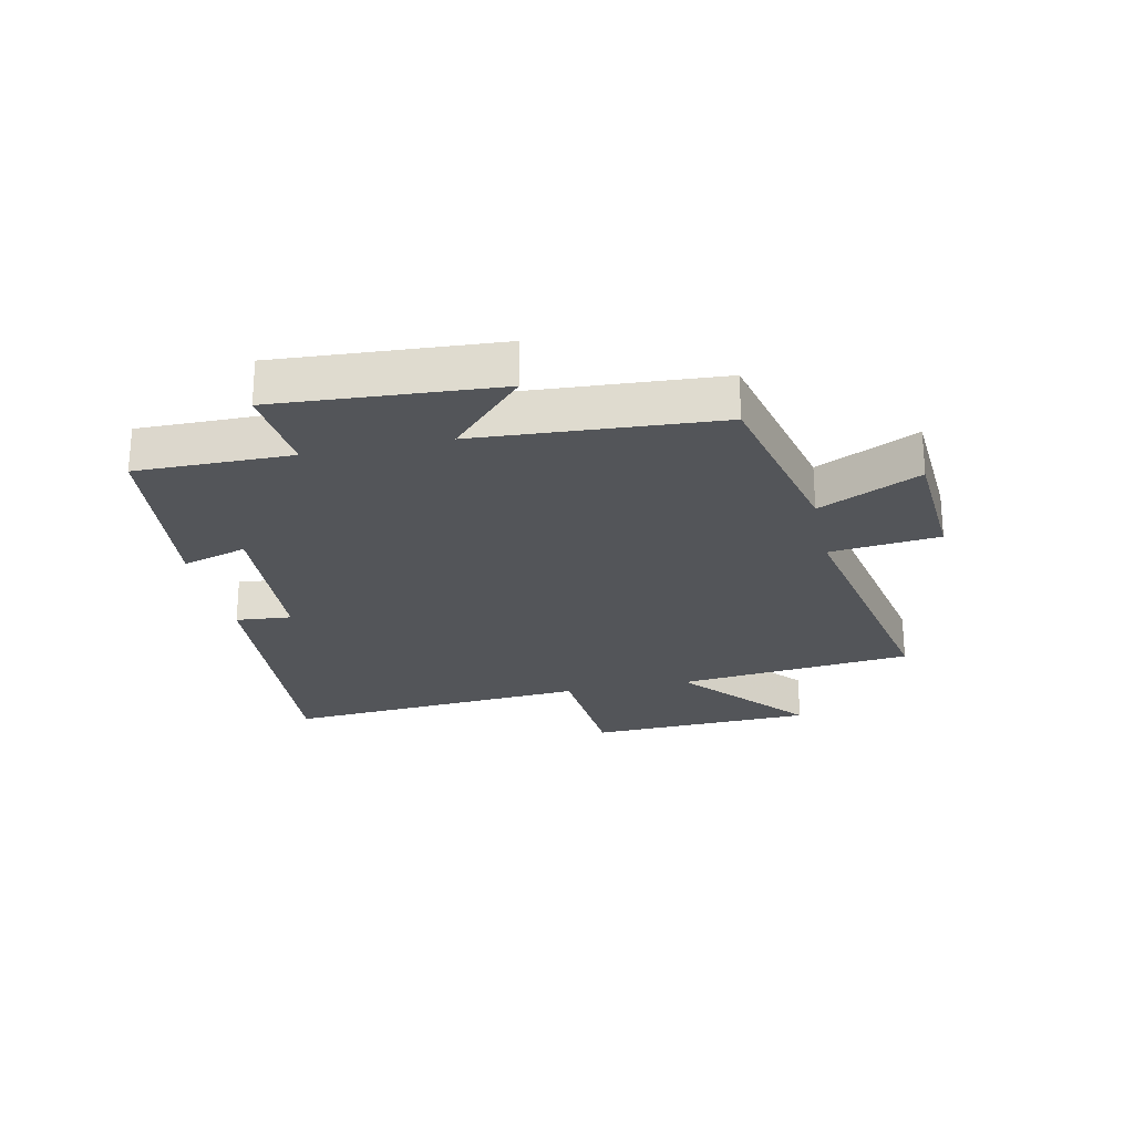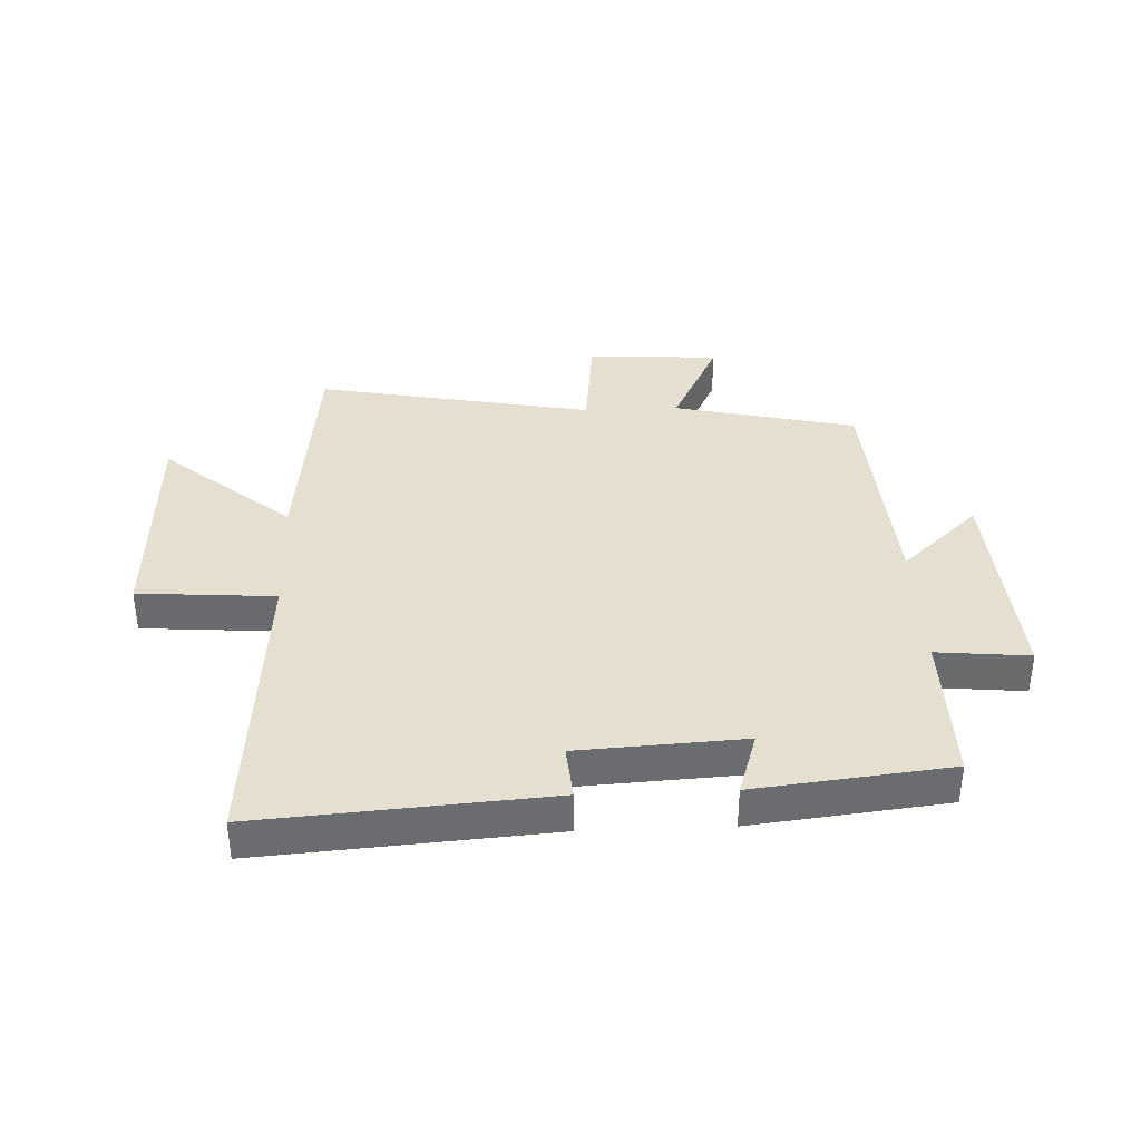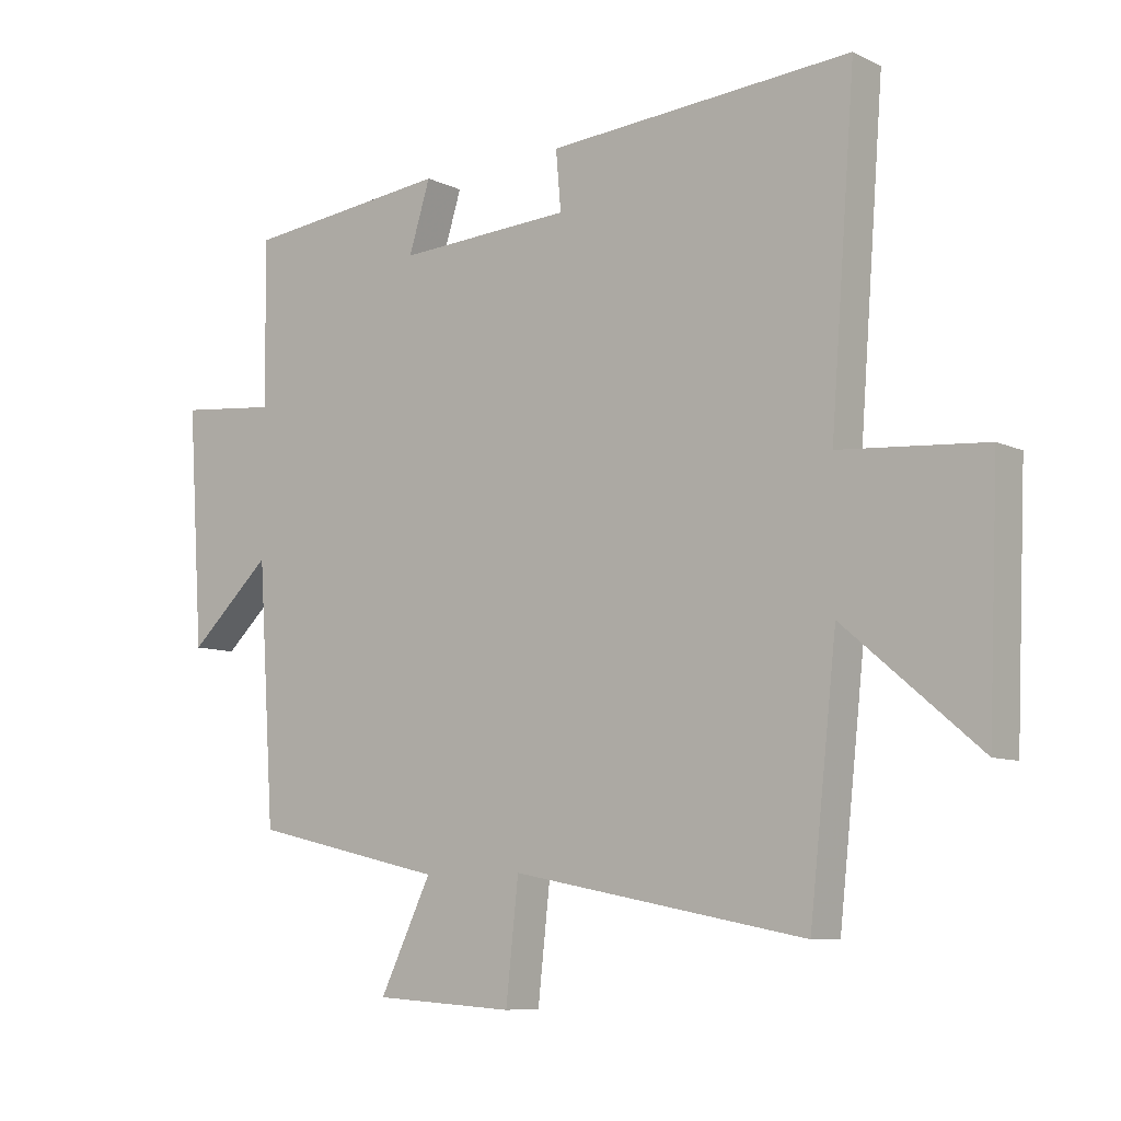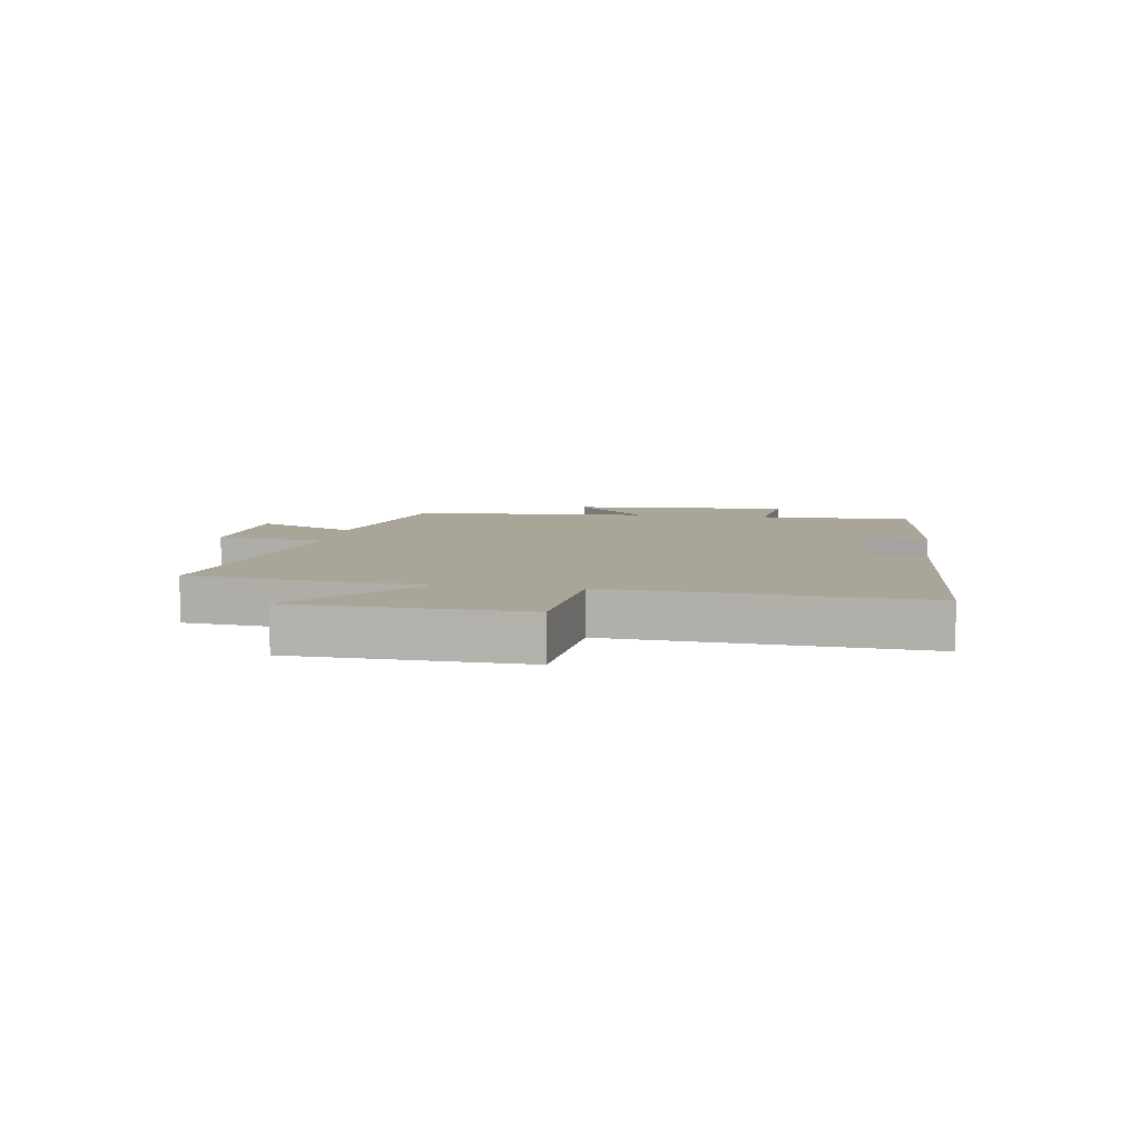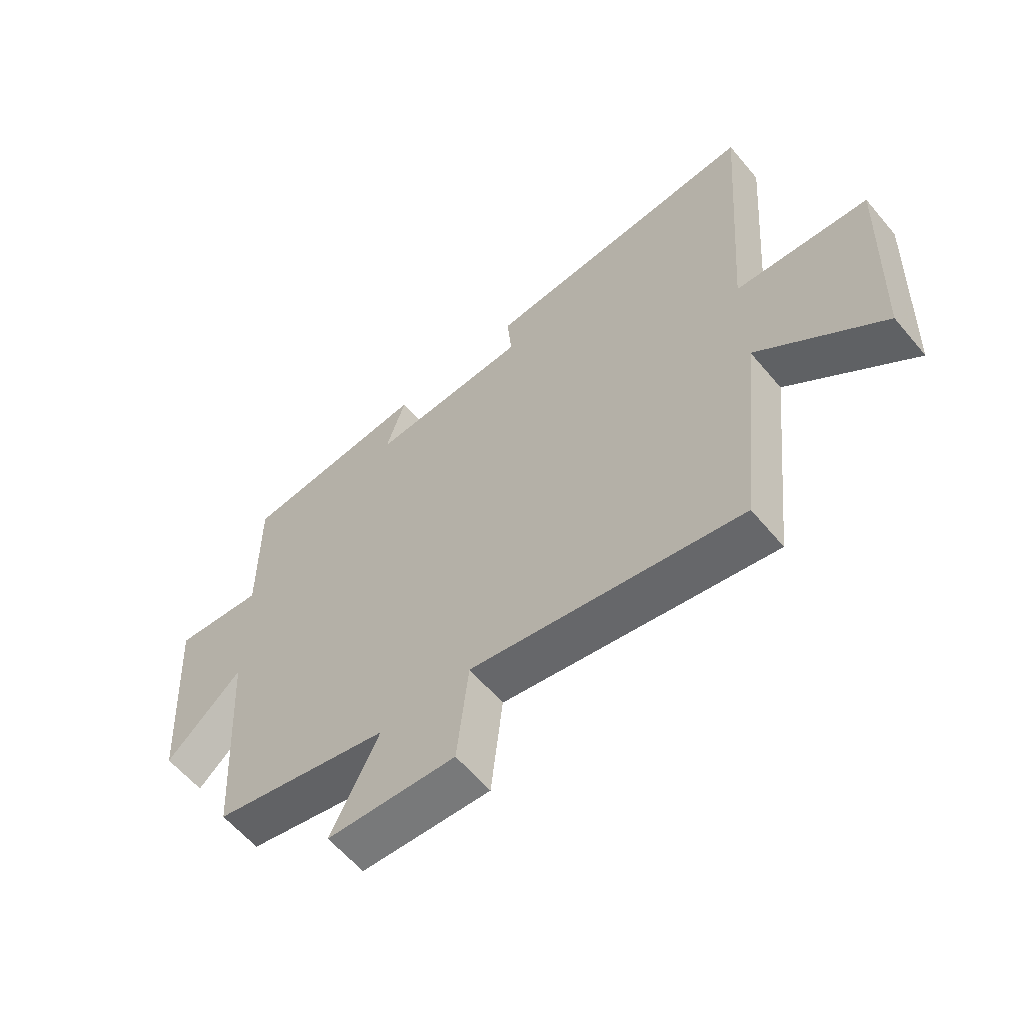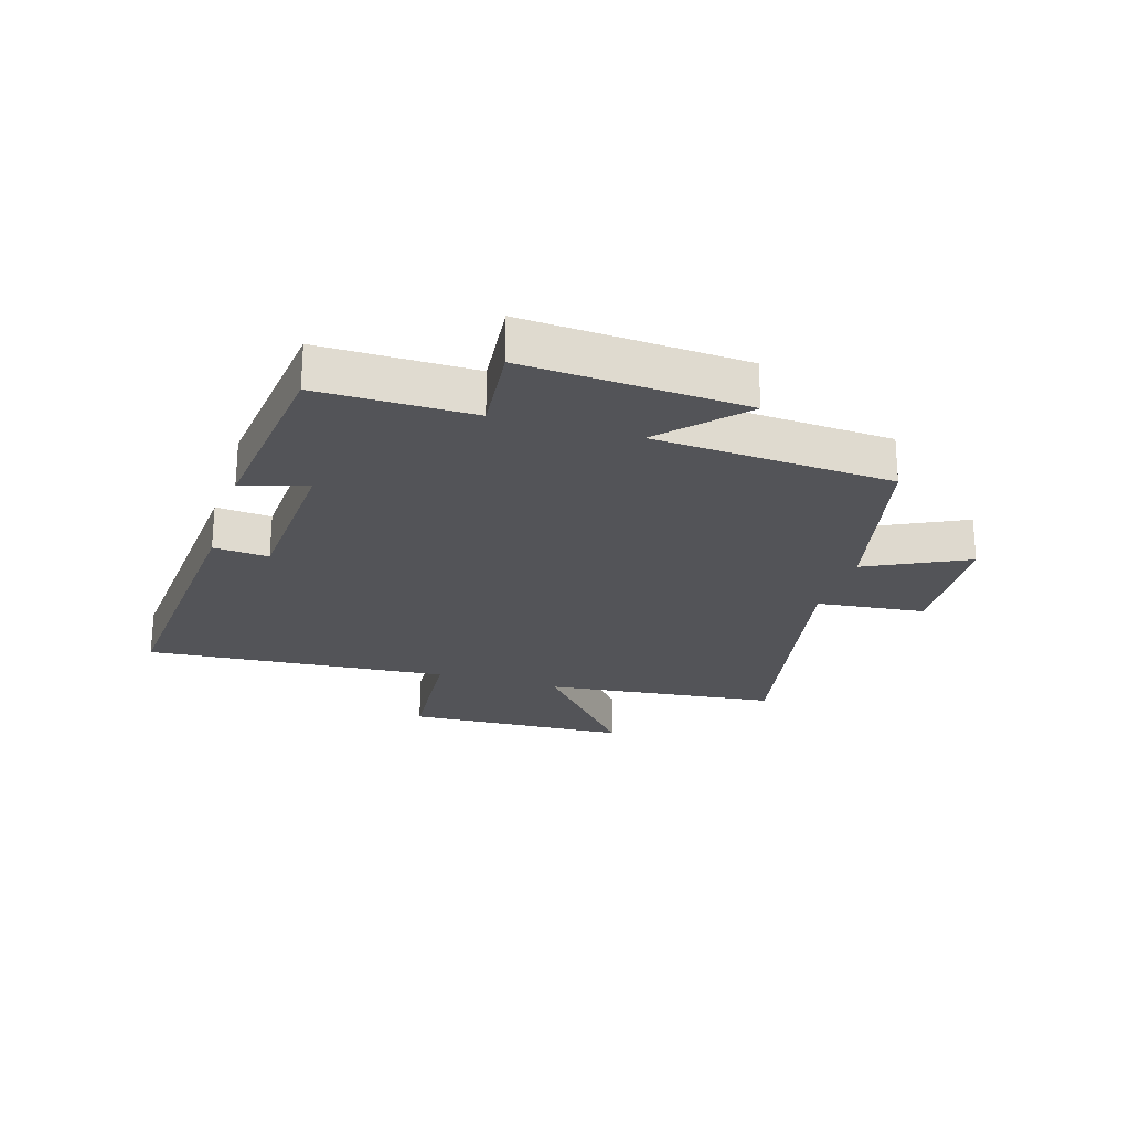
<metadata>
{"format":"obj","ext":"obj","renderer":"f3d","projection":"perspective","resolution":1024,"background":"white","views":[{"elev":-24.3,"azim":102.1,"up":"+Y"},{"elev":36.7,"azim":-2.4,"up":"+Y"},{"elev":-8.3,"azim":-142.1,"up":"+Z"},{"elev":7.4,"azim":-81.0,"up":"+Y"},{"elev":-60.4,"azim":-140.1,"up":"+Z"},{"elev":-23.6,"azim":73.1,"up":"+Y"}]}
</metadata>
<code>
v -0.539 0.07 0.536
v -0.057 0.07 0.5
v -0.065 0.07 0.407
v 0.211 0.07 0.391
v 0.177 0.07 0.5
v 0.502 0.07 0.463
v 0.5 0.07 0.204
v 0.655 0.07 0.219
v 0.631 0.07 -0.151
v 0.5 0.07 -0.028
v 0.474 0.07 -0.43
v 0.168 0.07 -0.5
v 0.25 0.07 -0.669
v 0.028 0.07 -0.683
v 0.008 0.07 -0.5
v -0.457 0.07 -0.589
v -0.5 0.07 -0.194
v -0.714 0.07 -0.375
v -0.73 0.07 0.005
v -0.5 0.07 0.022
v -0.539 0 0.536
v -0.057 0 0.5
v -0.065 0 0.407
v 0.211 0 0.391
v 0.177 0 0.5
v 0.502 0 0.463
v 0.5 0 0.204
v 0.655 0 0.219
v 0.631 0 -0.151
v 0.5 0 -0.028
v 0.474 0 -0.43
v 0.168 0 -0.5
v 0.25 0 -0.669
v 0.028 0 -0.683
v 0.008 0 -0.5
v -0.457 0 -0.589
v -0.5 0 -0.194
v -0.714 0 -0.375
v -0.73 0 0.005
v -0.5 0 0.022
f 17 18 19 20
f 15 16 17 20
f 15 20 1
f 12 13 14 15
f 12 15 1
f 11 12 1
f 10 11 1
f 7 8 9 10
f 7 10 1
f 4 5 6 7
f 3 4 7
f 3 7 1
f 1 2 3
f 40 39 38 37
f 40 37 36 35
f 21 40 35
f 35 34 33 32
f 21 35 32
f 21 32 31
f 21 31 30
f 30 29 28 27
f 21 30 27
f 27 26 25 24
f 27 24 23
f 21 27 23
f 23 22 21
f 1 21 22 2
f 2 22 23 3
f 3 23 24 4
f 4 24 25 5
f 5 25 26 6
f 6 26 27 7
f 7 27 28 8
f 8 28 29 9
f 9 29 30 10
f 10 30 31 11
f 11 31 32 12
f 12 32 33 13
f 13 33 34 14
f 14 34 35 15
f 15 35 36 16
f 16 36 37 17
f 17 37 38 18
f 18 38 39 19
f 19 39 40 20
f 20 40 21 1

</code>
